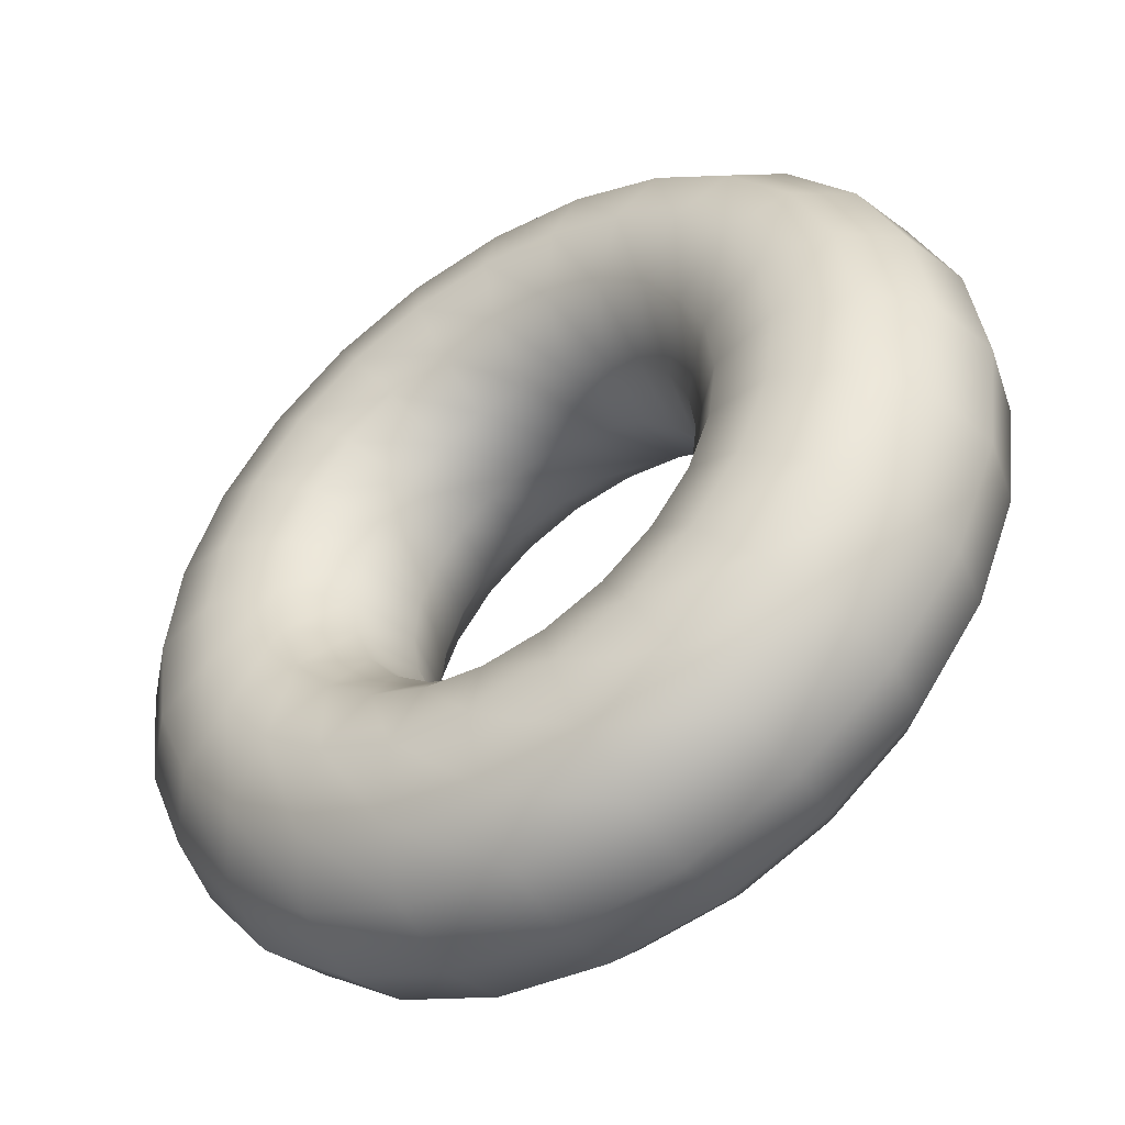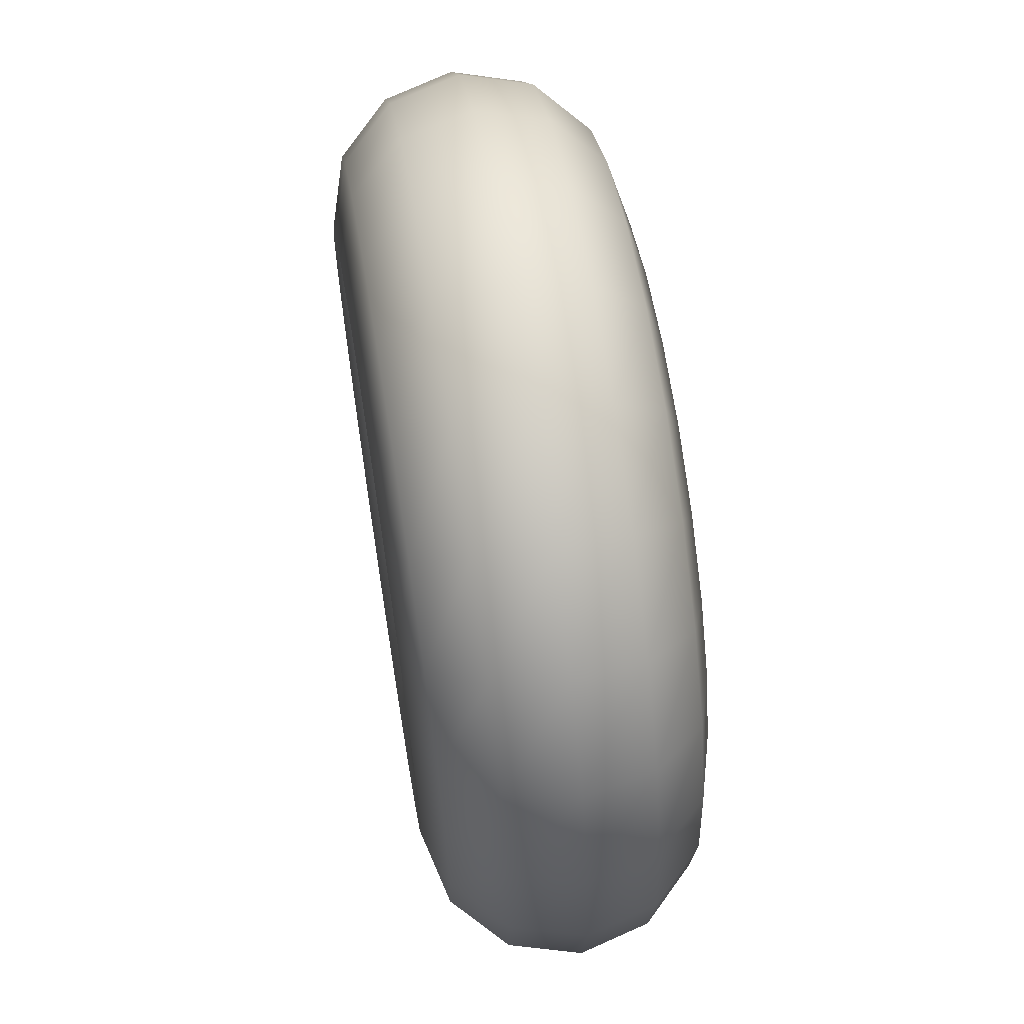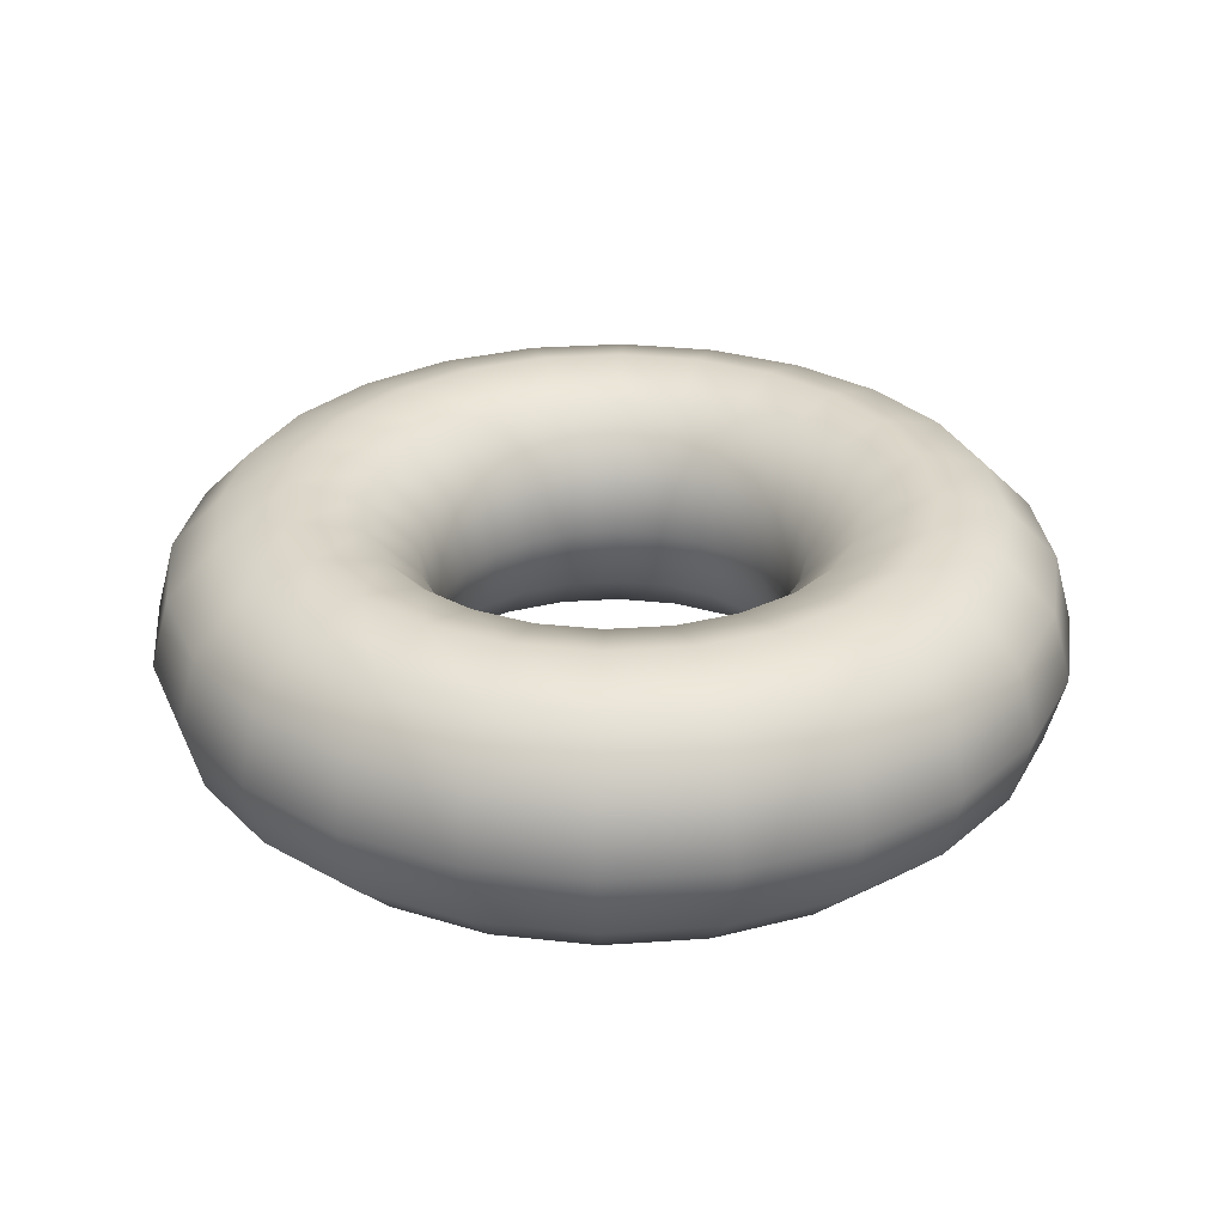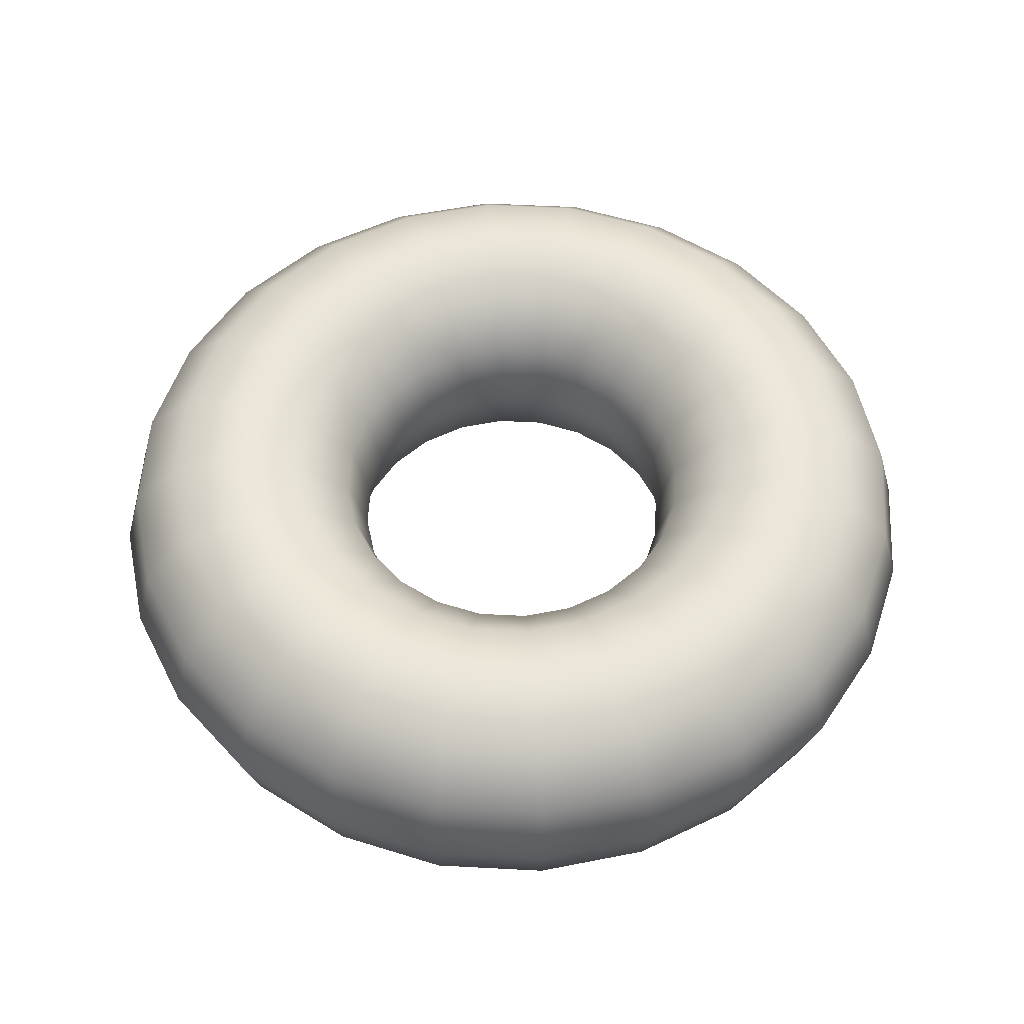
<metadata>
{"format":"obj","ext":"obj","renderer":"f3d","projection":"perspective","resolution":1024,"background":"white","views":[{"elev":-47.9,"azim":33.7,"up":"+Z"},{"elev":64.3,"azim":80.9,"up":"+Z"},{"elev":29.8,"azim":46.7,"up":"+Y"},{"elev":55.0,"azim":175.7,"up":"+Y"}]}
</metadata>
<code>
v  30.11 0 -1.405
v  30.11 4.782 -0.1234
v  30.11 8.282 3.377
v  30.11 9.563 8.159
v  30.11 8.282 12.94
v  30.11 4.782 16.44
v  30.11 0 17.72
v  30.11 -4.782 16.44
v  30.11 -8.282 12.94
v  30.11 -9.563 8.159
v  30.11 -8.282 3.377
v  30.11 -4.782 -0.1234
v  38.09 0 -0.3539
v  37.76 4.782 0.8837
v  36.85 8.282 4.265
v  35.62 9.563 8.884
v  34.38 8.282 13.5
v  33.47 4.782 16.88
v  33.14 0 18.12
v  33.47 -4.782 16.88
v  34.38 -8.282 13.5
v  35.62 -9.563 8.884
v  36.85 -8.282 4.265
v  37.76 -4.782 0.8837
v  45.53 0 2.727
v  44.89 4.782 3.836
v  43.14 8.282 6.868
v  40.75 9.563 11.01
v  38.36 8.282 15.15
v  36.61 4.782 18.18
v  35.97 0 19.29
v  36.61 -4.782 18.18
v  38.36 -8.282 15.15
v  40.75 -9.563 11.01
v  43.14 -8.282 6.868
v  44.89 -4.782 3.836
v  51.92 0 7.628
v  51.01 4.782 8.534
v  48.53 8.282 11.01
v  45.15 9.563 14.39
v  41.77 8.282 17.77
v  39.3 4.782 20.25
v  38.39 0 21.15
v  39.3 -4.782 20.25
v  41.77 -8.282 17.77
v  45.15 -9.563 14.39
v  48.53 -8.282 11.01
v  51.01 -4.782 8.534
v  56.82 0 14.01
v  55.71 4.782 14.65
v  52.67 8.282 16.41
v  48.53 9.563 18.8
v  44.39 8.282 21.19
v  41.36 4.782 22.94
v  40.25 0 23.58
v  41.36 -4.782 22.94
v  44.39 -8.282 21.19
v  48.53 -9.563 18.8
v  52.67 -8.282 16.41
v  55.71 -4.782 14.65
v  59.9 0 21.45
v  58.66 4.782 21.78
v  55.28 8.282 22.69
v  50.66 9.563 23.93
v  46.04 8.282 25.16
v  42.66 4.782 26.07
v  41.42 0 26.4
v  42.66 -4.782 26.07
v  46.04 -8.282 25.16
v  50.66 -9.563 23.93
v  55.28 -8.282 22.69
v  58.66 -4.782 21.78
v  60.95 0 29.43
v  59.67 4.782 29.43
v  56.17 8.282 29.43
v  51.38 9.563 29.43
v  46.6 8.282 29.43
v  43.1 4.782 29.43
v  41.82 0 29.43
v  43.1 -4.782 29.43
v  46.6 -8.282 29.43
v  51.38 -9.563 29.43
v  56.17 -8.282 29.43
v  59.67 -4.782 29.43
v  59.9 0 37.41
v  58.66 4.782 37.08
v  55.28 8.282 36.18
v  50.66 9.563 34.94
v  46.04 8.282 33.7
v  42.66 4.782 32.8
v  41.42 0 32.46
v  42.66 -4.782 32.8
v  46.04 -8.282 33.7
v  50.66 -9.563 34.94
v  55.28 -8.282 36.18
v  58.66 -4.782 37.08
v  56.82 0 44.85
v  55.71 4.782 44.21
v  52.67 8.282 42.46
v  48.53 9.563 40.07
v  44.39 8.282 37.68
v  41.36 4.782 35.93
v  40.25 0 35.29
v  41.36 -4.782 35.93
v  44.39 -8.282 37.68
v  48.53 -9.563 40.07
v  52.67 -8.282 42.46
v  55.71 -4.782 44.21
v  51.92 0 51.24
v  51.01 4.782 50.33
v  48.53 8.282 47.86
v  45.15 9.563 44.48
v  41.77 8.282 41.1
v  39.3 4.782 38.62
v  38.39 0 37.71
v  39.3 -4.782 38.62
v  41.77 -8.282 41.1
v  45.15 -9.563 44.48
v  48.53 -8.282 47.86
v  51.01 -4.782 50.33
v  45.53 0 56.14
v  44.89 4.782 55.03
v  43.14 8.282 52
v  40.75 9.563 47.86
v  38.36 8.282 43.72
v  36.61 4.782 40.68
v  35.97 0 39.58
v  36.61 -4.782 40.68
v  38.36 -8.282 43.72
v  40.75 -9.563 47.86
v  43.14 -8.282 52
v  44.89 -4.782 55.03
v  38.09 0 59.22
v  37.76 4.782 57.98
v  36.85 8.282 54.6
v  35.62 9.563 49.98
v  34.38 8.282 45.36
v  33.47 4.782 41.98
v  33.14 0 40.75
v  33.47 -4.782 41.98
v  34.38 -8.282 45.36
v  35.62 -9.563 49.98
v  36.85 -8.282 54.6
v  37.76 -4.782 57.98
v  30.11 0 60.27
v  30.11 4.782 58.99
v  30.11 8.282 55.49
v  30.11 9.563 50.71
v  30.11 8.282 45.93
v  30.11 4.782 42.43
v  30.11 0 41.14
v  30.11 -4.782 42.43
v  30.11 -8.282 45.93
v  30.11 -9.563 50.71
v  30.11 -8.282 55.49
v  30.11 -4.782 58.99
v  22.13 0 59.22
v  22.46 4.782 57.98
v  23.37 8.282 54.6
v  24.6 9.563 49.98
v  25.84 8.282 45.36
v  26.75 4.782 41.98
v  27.08 0 40.75
v  26.75 -4.782 41.98
v  25.84 -8.282 45.36
v  24.6 -9.563 49.98
v  23.37 -8.282 54.6
v  22.46 -4.782 57.98
v  14.69 0 56.14
v  15.33 4.782 55.03
v  17.08 8.282 52
v  19.47 9.563 47.86
v  21.86 8.282 43.72
v  23.61 4.782 40.68
v  24.25 0 39.58
v  23.61 -4.782 40.68
v  21.86 -8.282 43.72
v  19.47 -9.563 47.86
v  17.08 -8.282 52
v  15.33 -4.782 55.03
v  8.304 0 51.24
v  9.21 4.782 50.33
v  11.69 8.282 47.86
v  15.07 9.563 44.48
v  18.45 8.282 41.1
v  20.92 4.782 38.62
v  21.83 0 37.71
v  20.92 -4.782 38.62
v  18.45 -8.282 41.1
v  15.07 -9.563 44.48
v  11.69 -8.282 47.86
v  9.21 -4.782 50.33
v  3.403 0 44.85
v  4.513 4.782 44.21
v  7.544 8.282 42.46
v  11.69 9.563 40.07
v  15.83 8.282 37.68
v  18.86 4.782 35.93
v  19.97 0 35.29
v  18.86 -4.782 35.93
v  15.83 -8.282 37.68
v  11.69 -9.563 40.07
v  7.544 -8.282 42.46
v  4.513 -4.782 44.21
v  0.3225 0 37.41
v  1.56 4.782 37.08
v  4.941 8.282 36.18
v  9.56 9.563 34.94
v  14.18 8.282 33.7
v  17.56 4.782 32.8
v  18.8 0 32.46
v  17.56 -4.782 32.8
v  14.18 -8.282 33.7
v  9.56 -9.563 34.94
v  4.941 -8.282 36.18
v  1.56 -4.782 37.08
v  -0.7283 0 29.43
v  0.553 4.782 29.43
v  4.053 8.282 29.43
v  8.835 9.563 29.43
v  13.62 8.282 29.43
v  17.12 4.782 29.43
v  18.4 0 29.43
v  17.12 -4.782 29.43
v  13.62 -8.282 29.43
v  8.835 -9.563 29.43
v  4.053 -8.282 29.43
v  0.553 -4.782 29.43
v  0.3225 0 21.45
v  1.56 4.782 21.78
v  4.941 8.282 22.69
v  9.56 9.563 23.93
v  14.18 8.282 25.16
v  17.56 4.782 26.07
v  18.8 0 26.4
v  17.56 -4.782 26.07
v  14.18 -8.282 25.16
v  9.56 -9.563 23.93
v  4.941 -8.282 22.69
v  1.56 -4.782 21.78
v  3.403 0 14.01
v  4.513 4.782 14.65
v  7.544 8.282 16.41
v  11.69 9.563 18.8
v  15.83 8.282 21.19
v  18.86 4.782 22.94
v  19.97 0 23.58
v  18.86 -4.782 22.94
v  15.83 -8.282 21.19
v  11.69 -9.563 18.8
v  7.544 -8.282 16.41
v  4.513 -4.782 14.65
v  8.304 0 7.628
v  9.21 4.782 8.534
v  11.69 8.282 11.01
v  15.07 9.563 14.39
v  18.45 8.282 17.77
v  20.92 4.782 20.25
v  21.83 0 21.15
v  20.92 -4.782 20.25
v  18.45 -8.282 17.77
v  15.07 -9.563 14.39
v  11.69 -8.282 11.01
v  9.21 -4.782 8.534
v  14.69 0 2.727
v  15.33 4.782 3.836
v  17.08 8.282 6.868
v  19.47 9.563 11.01
v  21.86 8.282 15.15
v  23.61 4.782 18.18
v  24.25 0 19.29
v  23.61 -4.782 18.18
v  21.86 -8.282 15.15
v  19.47 -9.563 11.01
v  17.08 -8.282 6.868
v  15.33 -4.782 3.836
v  22.13 0 -0.3539
v  22.46 4.782 0.8837
v  23.37 8.282 4.265
v  24.6 9.563 8.884
v  25.84 8.282 13.5
v  26.75 4.782 16.88
v  27.08 0 18.12
v  26.75 -4.782 16.88
v  25.84 -8.282 13.5
v  24.6 -9.563 8.884
v  23.37 -8.282 4.265
v  22.46 -4.782 0.8837
g Torus002
f 1 14 13
f 1 2 14
f 2 15 14
f 2 3 15
f 3 16 15
f 3 4 16
f 4 17 16
f 4 5 17
f 5 18 17
f 5 6 18
f 6 19 18
f 6 7 19
f 7 20 19
f 7 8 20
f 8 21 20
f 8 9 21
f 9 22 21
f 9 10 22
f 10 23 22
f 10 11 23
f 11 24 23
f 11 12 24
f 12 13 24
f 12 1 13
f 13 26 25
f 13 14 26
f 14 27 26
f 14 15 27
f 15 28 27
f 15 16 28
f 16 29 28
f 16 17 29
f 17 30 29
f 17 18 30
f 18 31 30
f 18 19 31
f 19 32 31
f 19 20 32
f 20 33 32
f 20 21 33
f 21 34 33
f 21 22 34
f 22 35 34
f 22 23 35
f 23 36 35
f 23 24 36
f 24 25 36
f 24 13 25
f 25 38 37
f 25 26 38
f 26 39 38
f 26 27 39
f 27 40 39
f 27 28 40
f 28 41 40
f 28 29 41
f 29 42 41
f 29 30 42
f 30 43 42
f 30 31 43
f 31 44 43
f 31 32 44
f 32 45 44
f 32 33 45
f 33 46 45
f 33 34 46
f 34 47 46
f 34 35 47
f 35 48 47
f 35 36 48
f 36 37 48
f 36 25 37
f 37 50 49
f 37 38 50
f 38 51 50
f 38 39 51
f 39 52 51
f 39 40 52
f 40 53 52
f 40 41 53
f 41 54 53
f 41 42 54
f 42 55 54
f 42 43 55
f 43 56 55
f 43 44 56
f 44 57 56
f 44 45 57
f 45 58 57
f 45 46 58
f 46 59 58
f 46 47 59
f 47 60 59
f 47 48 60
f 48 49 60
f 48 37 49
f 49 62 61
f 49 50 62
f 50 63 62
f 50 51 63
f 51 64 63
f 51 52 64
f 52 65 64
f 52 53 65
f 53 66 65
f 53 54 66
f 54 67 66
f 54 55 67
f 55 68 67
f 55 56 68
f 56 69 68
f 56 57 69
f 57 70 69
f 57 58 70
f 58 71 70
f 58 59 71
f 59 72 71
f 59 60 72
f 60 61 72
f 60 49 61
f 61 74 73
f 61 62 74
f 62 75 74
f 62 63 75
f 63 76 75
f 63 64 76
f 64 77 76
f 64 65 77
f 65 78 77
f 65 66 78
f 66 79 78
f 66 67 79
f 67 80 79
f 67 68 80
f 68 81 80
f 68 69 81
f 69 82 81
f 69 70 82
f 70 83 82
f 70 71 83
f 71 84 83
f 71 72 84
f 72 73 84
f 72 61 73
f 73 86 85
f 73 74 86
f 74 87 86
f 74 75 87
f 75 88 87
f 75 76 88
f 76 89 88
f 76 77 89
f 77 90 89
f 77 78 90
f 78 91 90
f 78 79 91
f 79 92 91
f 79 80 92
f 80 93 92
f 80 81 93
f 81 94 93
f 81 82 94
f 82 95 94
f 82 83 95
f 83 96 95
f 83 84 96
f 84 85 96
f 84 73 85
f 85 98 97
f 85 86 98
f 86 99 98
f 86 87 99
f 87 100 99
f 87 88 100
f 88 101 100
f 88 89 101
f 89 102 101
f 89 90 102
f 90 103 102
f 90 91 103
f 91 104 103
f 91 92 104
f 92 105 104
f 92 93 105
f 93 106 105
f 93 94 106
f 94 107 106
f 94 95 107
f 95 108 107
f 95 96 108
f 96 97 108
f 96 85 97
f 97 110 109
f 97 98 110
f 98 111 110
f 98 99 111
f 99 112 111
f 99 100 112
f 100 113 112
f 100 101 113
f 101 114 113
f 101 102 114
f 102 115 114
f 102 103 115
f 103 116 115
f 103 104 116
f 104 117 116
f 104 105 117
f 105 118 117
f 105 106 118
f 106 119 118
f 106 107 119
f 107 120 119
f 107 108 120
f 108 109 120
f 108 97 109
f 109 122 121
f 109 110 122
f 110 123 122
f 110 111 123
f 111 124 123
f 111 112 124
f 112 125 124
f 112 113 125
f 113 126 125
f 113 114 126
f 114 127 126
f 114 115 127
f 115 128 127
f 115 116 128
f 116 129 128
f 116 117 129
f 117 130 129
f 117 118 130
f 118 131 130
f 118 119 131
f 119 132 131
f 119 120 132
f 120 121 132
f 120 109 121
f 121 134 133
f 121 122 134
f 122 135 134
f 122 123 135
f 123 136 135
f 123 124 136
f 124 137 136
f 124 125 137
f 125 138 137
f 125 126 138
f 126 139 138
f 126 127 139
f 127 140 139
f 127 128 140
f 128 141 140
f 128 129 141
f 129 142 141
f 129 130 142
f 130 143 142
f 130 131 143
f 131 144 143
f 131 132 144
f 132 133 144
f 132 121 133
f 133 146 145
f 133 134 146
f 134 147 146
f 134 135 147
f 135 148 147
f 135 136 148
f 136 149 148
f 136 137 149
f 137 150 149
f 137 138 150
f 138 151 150
f 138 139 151
f 139 152 151
f 139 140 152
f 140 153 152
f 140 141 153
f 141 154 153
f 141 142 154
f 142 155 154
f 142 143 155
f 143 156 155
f 143 144 156
f 144 145 156
f 144 133 145
f 145 158 157
f 145 146 158
f 146 159 158
f 146 147 159
f 147 160 159
f 147 148 160
f 148 161 160
f 148 149 161
f 149 162 161
f 149 150 162
f 150 163 162
f 150 151 163
f 151 164 163
f 151 152 164
f 152 165 164
f 152 153 165
f 153 166 165
f 153 154 166
f 154 167 166
f 154 155 167
f 155 168 167
f 155 156 168
f 156 157 168
f 156 145 157
f 157 170 169
f 157 158 170
f 158 171 170
f 158 159 171
f 159 172 171
f 159 160 172
f 160 173 172
f 160 161 173
f 161 174 173
f 161 162 174
f 162 175 174
f 162 163 175
f 163 176 175
f 163 164 176
f 164 177 176
f 164 165 177
f 165 178 177
f 165 166 178
f 166 179 178
f 166 167 179
f 167 180 179
f 167 168 180
f 168 169 180
f 168 157 169
f 169 182 181
f 169 170 182
f 170 183 182
f 170 171 183
f 171 184 183
f 171 172 184
f 172 185 184
f 172 173 185
f 173 186 185
f 173 174 186
f 174 187 186
f 174 175 187
f 175 188 187
f 175 176 188
f 176 189 188
f 176 177 189
f 177 190 189
f 177 178 190
f 178 191 190
f 178 179 191
f 179 192 191
f 179 180 192
f 180 181 192
f 180 169 181
f 181 194 193
f 181 182 194
f 182 195 194
f 182 183 195
f 183 196 195
f 183 184 196
f 184 197 196
f 184 185 197
f 185 198 197
f 185 186 198
f 186 199 198
f 186 187 199
f 187 200 199
f 187 188 200
f 188 201 200
f 188 189 201
f 189 202 201
f 189 190 202
f 190 203 202
f 190 191 203
f 191 204 203
f 191 192 204
f 192 193 204
f 192 181 193
f 193 206 205
f 193 194 206
f 194 207 206
f 194 195 207
f 195 208 207
f 195 196 208
f 196 209 208
f 196 197 209
f 197 210 209
f 197 198 210
f 198 211 210
f 198 199 211
f 199 212 211
f 199 200 212
f 200 213 212
f 200 201 213
f 201 214 213
f 201 202 214
f 202 215 214
f 202 203 215
f 203 216 215
f 203 204 216
f 204 205 216
f 204 193 205
f 205 218 217
f 205 206 218
f 206 219 218
f 206 207 219
f 207 220 219
f 207 208 220
f 208 221 220
f 208 209 221
f 209 222 221
f 209 210 222
f 210 223 222
f 210 211 223
f 211 224 223
f 211 212 224
f 212 225 224
f 212 213 225
f 213 226 225
f 213 214 226
f 214 227 226
f 214 215 227
f 215 228 227
f 215 216 228
f 216 217 228
f 216 205 217
f 217 230 229
f 217 218 230
f 218 231 230
f 218 219 231
f 219 232 231
f 219 220 232
f 220 233 232
f 220 221 233
f 221 234 233
f 221 222 234
f 222 235 234
f 222 223 235
f 223 236 235
f 223 224 236
f 224 237 236
f 224 225 237
f 225 238 237
f 225 226 238
f 226 239 238
f 226 227 239
f 227 240 239
f 227 228 240
f 228 229 240
f 228 217 229
f 229 242 241
f 229 230 242
f 230 243 242
f 230 231 243
f 231 244 243
f 231 232 244
f 232 245 244
f 232 233 245
f 233 246 245
f 233 234 246
f 234 247 246
f 234 235 247
f 235 248 247
f 235 236 248
f 236 249 248
f 236 237 249
f 237 250 249
f 237 238 250
f 238 251 250
f 238 239 251
f 239 252 251
f 239 240 252
f 240 241 252
f 240 229 241
f 241 254 253
f 241 242 254
f 242 255 254
f 242 243 255
f 243 256 255
f 243 244 256
f 244 257 256
f 244 245 257
f 245 258 257
f 245 246 258
f 246 259 258
f 246 247 259
f 247 260 259
f 247 248 260
f 248 261 260
f 248 249 261
f 249 262 261
f 249 250 262
f 250 263 262
f 250 251 263
f 251 264 263
f 251 252 264
f 252 253 264
f 252 241 253
f 253 266 265
f 253 254 266
f 254 267 266
f 254 255 267
f 255 268 267
f 255 256 268
f 256 269 268
f 256 257 269
f 257 270 269
f 257 258 270
f 258 271 270
f 258 259 271
f 259 272 271
f 259 260 272
f 260 273 272
f 260 261 273
f 261 274 273
f 261 262 274
f 262 275 274
f 262 263 275
f 263 276 275
f 263 264 276
f 264 265 276
f 264 253 265
f 265 278 277
f 265 266 278
f 266 279 278
f 266 267 279
f 267 280 279
f 267 268 280
f 268 281 280
f 268 269 281
f 269 282 281
f 269 270 282
f 270 283 282
f 270 271 283
f 271 284 283
f 271 272 284
f 272 285 284
f 272 273 285
f 273 286 285
f 273 274 286
f 274 287 286
f 274 275 287
f 275 288 287
f 275 276 288
f 276 277 288
f 276 265 277
f 277 2 1
f 277 278 2
f 278 3 2
f 278 279 3
f 279 4 3
f 279 280 4
f 280 5 4
f 280 281 5
f 281 6 5
f 281 282 6
f 282 7 6
f 282 283 7
f 283 8 7
f 283 284 8
f 284 9 8
f 284 285 9
f 285 10 9
f 285 286 10
f 286 11 10
f 286 287 11
f 287 12 11
f 287 288 12
f 288 1 12
f 288 277 1

</code>
